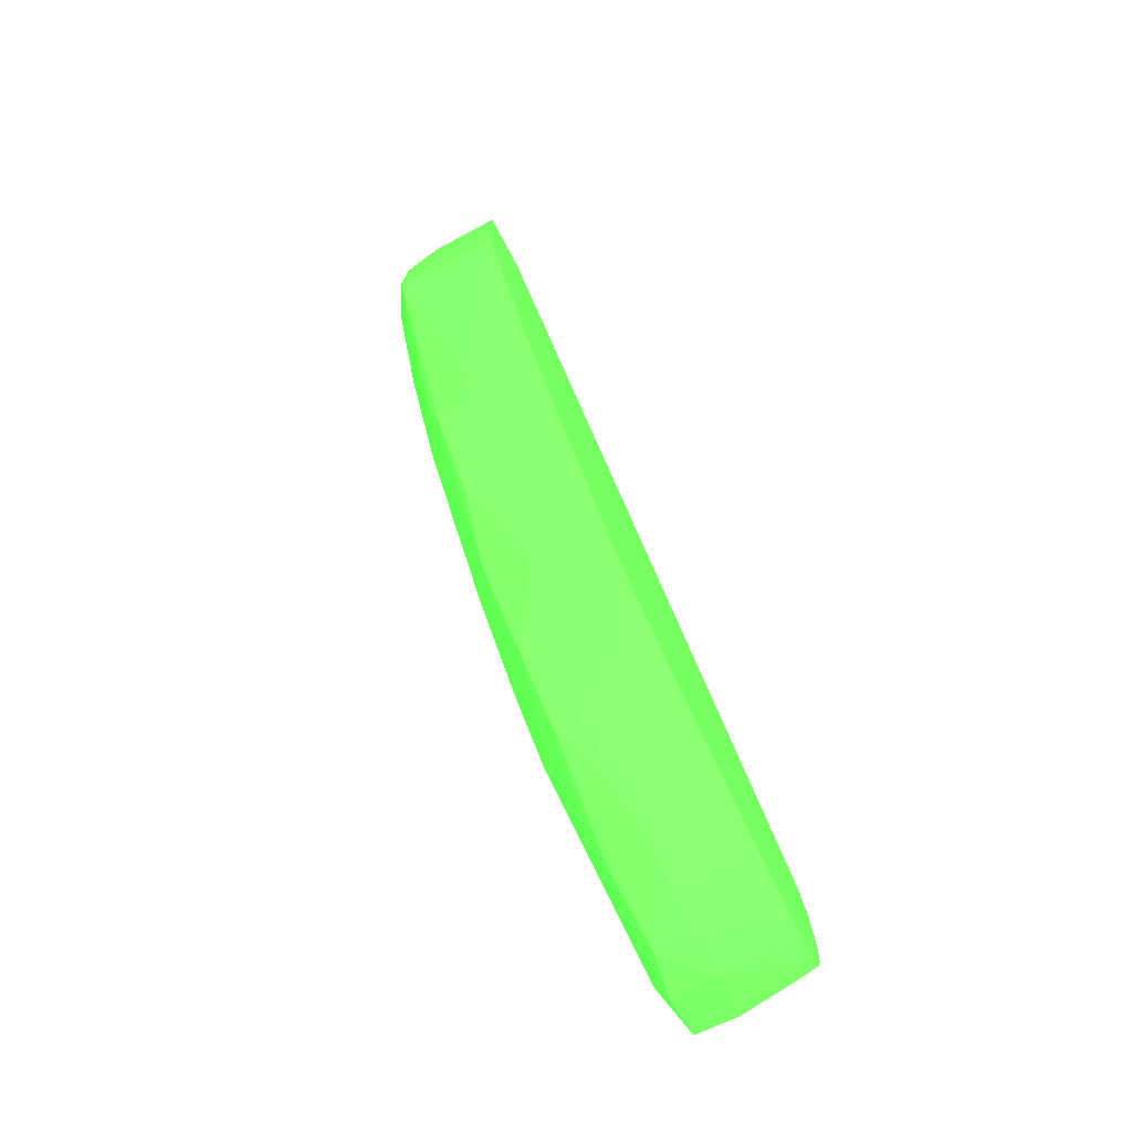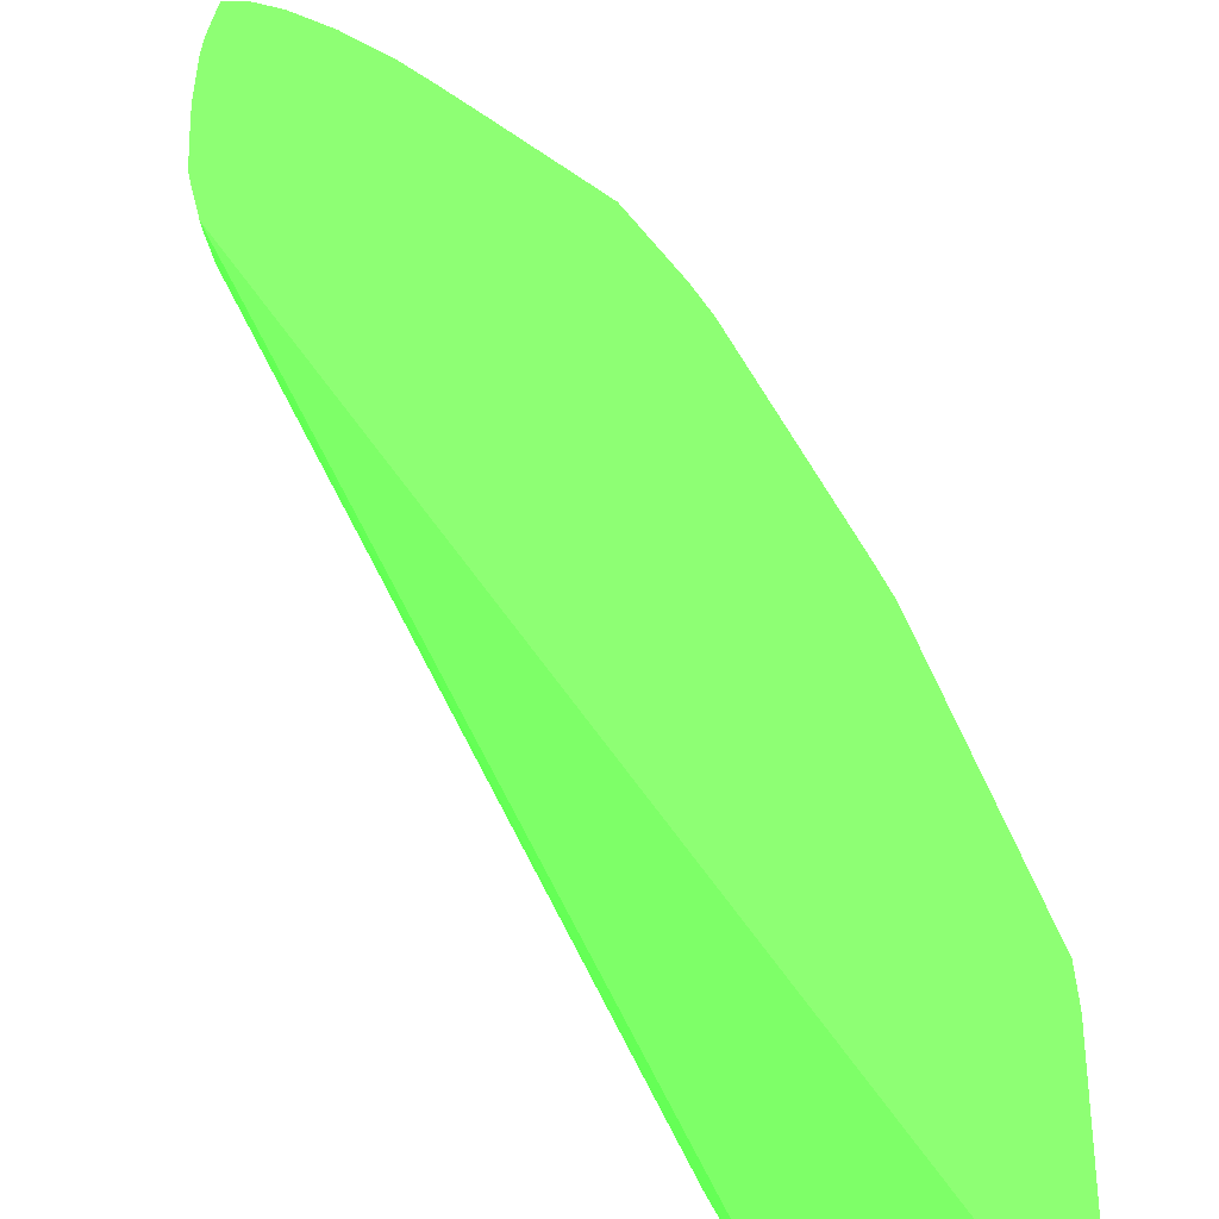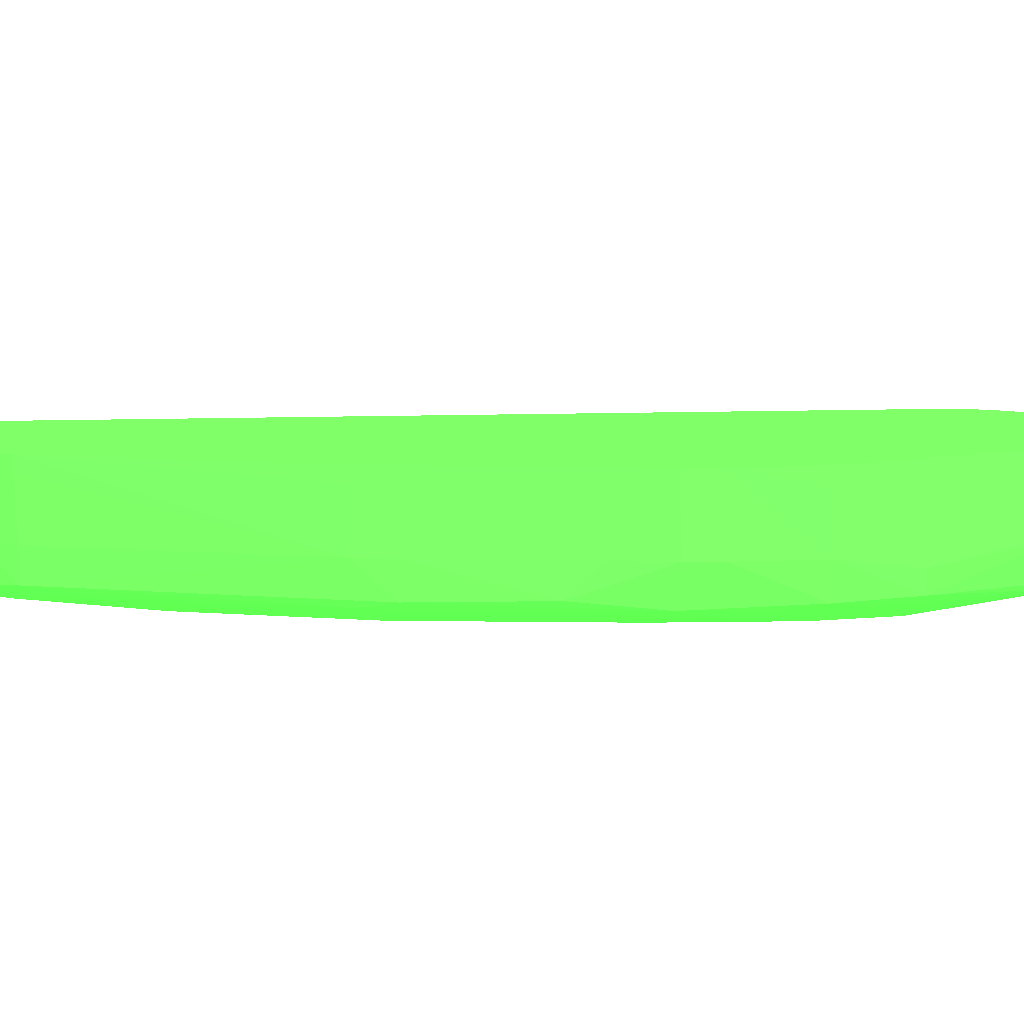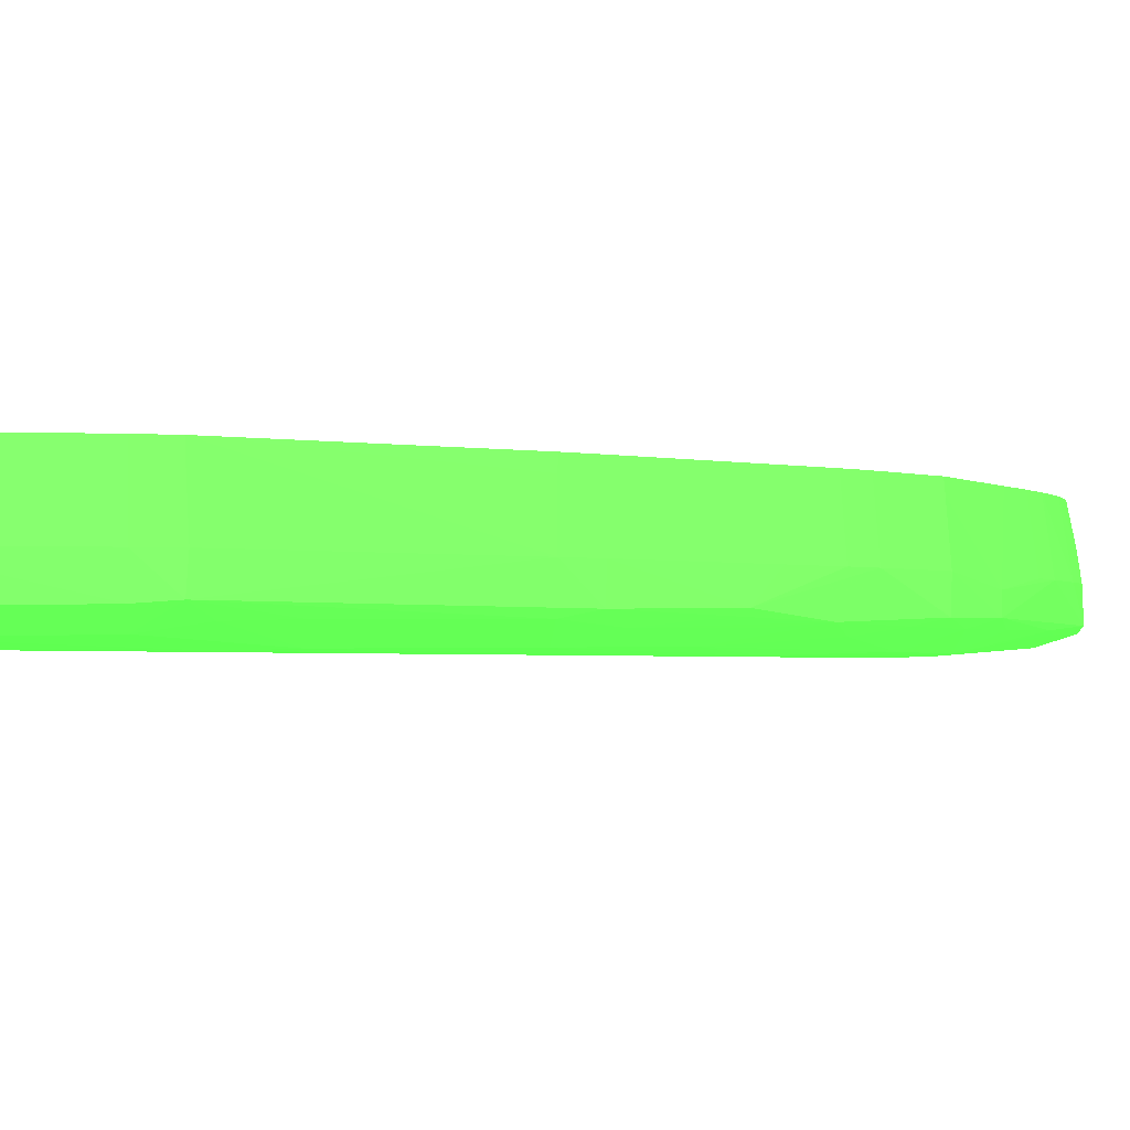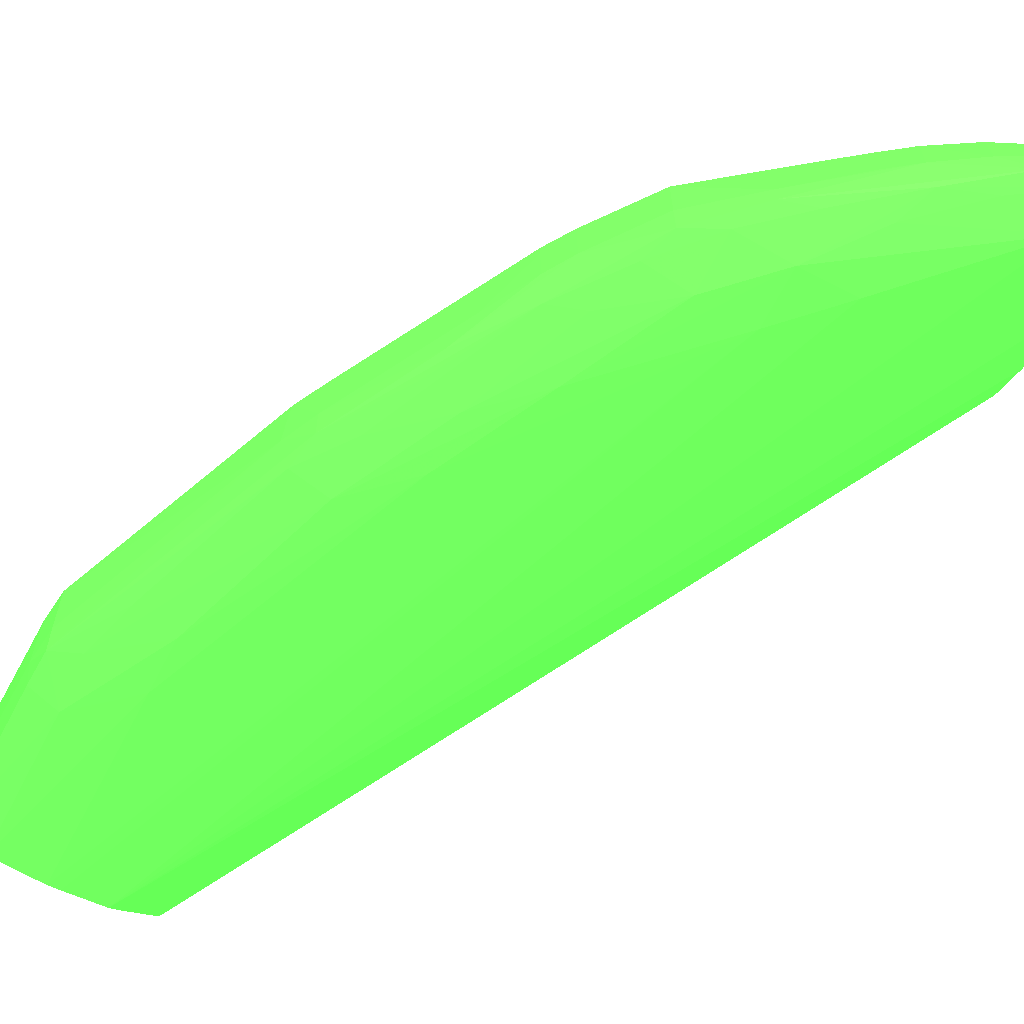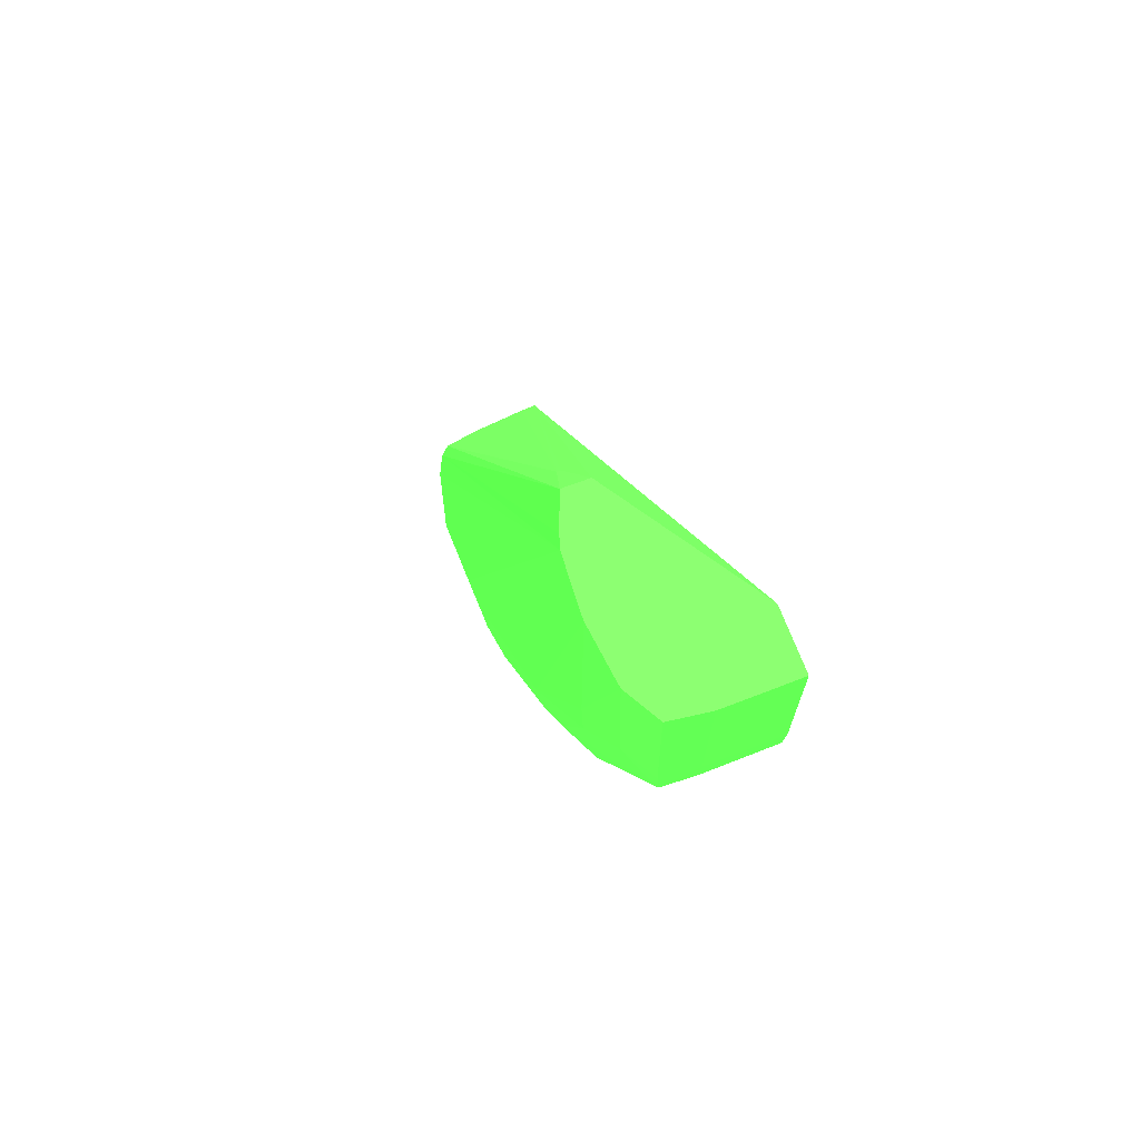
<metadata>
{"format":"obj","ext":"obj","renderer":"f3d","projection":"perspective","resolution":1024,"background":"white","views":[{"elev":-77.8,"azim":118.4,"up":"+Z"},{"elev":65.1,"azim":-0.1,"up":"+Y"},{"elev":11.8,"azim":121.2,"up":"+Y"},{"elev":-2.6,"azim":83.5,"up":"+Y"},{"elev":-63.2,"azim":152.6,"up":"+Y"},{"elev":69.5,"azim":69.2,"up":"+Z"}]}
</metadata>
<code>
v 0.04117 -0.06049 -0.09295 0.2941 0.9882 0.2471
v 0.04114 -0.05785 -0.09337 0.2941 0.9882 0.2471
v 0.04115 -0.05785 -0.09295 0.2941 0.9882 0.2471
v 0.04097 -0.0619 -0.09295 0.2941 0.9882 0.2471
v 0.04096 -0.06187 -0.09458 0.2941 0.9882 0.2471
v 0.04093 -0.06184 -0.09667 0.2941 0.9882 0.2471
v 0.04091 -0.06181 -0.09877 0.2941 0.9882 0.2471
v 0.04105 -0.06049 -0.09877 0.2941 0.9882 0.2471
v 0.04103 -0.05839 -0.09877 0.2941 0.9882 0.2471
v 0.04102 -0.05785 -0.09877 0.2941 0.9882 0.2471
v 0.039 -0.05785 -0.09295 0.2941 0.9882 0.2471
v 0.0407 -0.06205 -0.09295 0.2941 0.9882 0.2471
v 0.03972 -0.06249 -0.09877 0.2941 0.9882 0.2471
v 0.04086 -0.0617 -0.1001 0.2941 0.9882 0.2471
v 0.0409 -0.06049 -0.1002 0.2941 0.9882 0.2471
v 0.04089 -0.05839 -0.1001 0.2941 0.9882 0.2471
v 0.04088 -0.05785 -0.1001 0.2941 0.9882 0.2471
v 0.03386 -0.06116 -0.09295 0.2941 0.9882 0.2471
v 0.01945 -0.05785 -0.1203 0.2941 0.9882 0.2471
v 0.03972 -0.06259 -0.09295 0.2941 0.9882 0.2471
v 0.03972 -0.06256 -0.09458 0.2941 0.9882 0.2471
v 0.03972 -0.06253 -0.09667 0.2941 0.9882 0.2471
v 0.03762 -0.06285 -0.1009 0.2941 0.9882 0.2471
v 0.03762 -0.06279 -0.103 0.2941 0.9882 0.2471
v 0.03983 -0.06218 -0.1008 0.2941 0.9882 0.2471
v 0.03922 -0.0621 -0.103 0.2941 0.9882 0.2471
v 0.03699 -0.06202 -0.1092 0.2941 0.9882 0.2471
v 0.03671 -0.06176 -0.1105 0.2941 0.9882 0.2471
v 0.03735 -0.06049 -0.1092 0.2941 0.9882 0.2471
v 0.03724 -0.05839 -0.1092 0.2941 0.9882 0.2471
v 0.03718 -0.05785 -0.1093 0.2941 0.9882 0.2471
v 0.03235 -0.06149 -0.09551 0.2941 0.9882 0.2471
v 0.03386 -0.06209 -0.09295 0.2941 0.9882 0.2471
v 0.01916 -0.05785 -0.1214 0.2941 0.9882 0.2471
v 0.01945 -0.05839 -0.1203 0.2941 0.9882 0.2471
v 0.03235 -0.06162 -0.09551 0.2941 0.9882 0.2471
v 0.03925 -0.06265 -0.09295 0.2941 0.9882 0.2471
v 0.03762 -0.06283 -0.09295 0.2941 0.9882 0.2471
v 0.03343 -0.06287 -0.1113 0.2941 0.9882 0.2471
v 0.03553 -0.06271 -0.1092 0.2941 0.9882 0.2471
v 0.03558 -0.06222 -0.1113 0.2941 0.9882 0.2471
v 0.03486 -0.06196 -0.1134 0.2941 0.9882 0.2471
v 0.03674 -0.06049 -0.1106 0.2941 0.9882 0.2471
v 0.03278 -0.06197 -0.1173 0.2941 0.9882 0.2471
v 0.03455 -0.06165 -0.1146 0.2941 0.9882 0.2471
v 0.03662 -0.05785 -0.1104 0.2941 0.9882 0.2471
v 0.03508 -0.06256 -0.09295 0.2941 0.9882 0.2471
v 0.01971 -0.06169 -0.1207 0.2941 0.9882 0.2471
v 0.01955 -0.06193 -0.1218 0.2941 0.9882 0.2471
v 0.01906 -0.05785 -0.1218 0.2941 0.9882 0.2471
v 0.01907 -0.05839 -0.1218 0.2941 0.9882 0.2471
v 0.01918 -0.06049 -0.1218 0.2941 0.9882 0.2471
v 0.01957 -0.06049 -0.1205 0.2941 0.9882 0.2471
v 0.03716 -0.06281 -0.09295 0.2941 0.9882 0.2471
v 0.02715 -0.06285 -0.1197 0.2941 0.9882 0.2471
v 0.03134 -0.06285 -0.1155 0.2941 0.9882 0.2471
v 0.03343 -0.06265 -0.1134 0.2941 0.9882 0.2471
v 0.03346 -0.06214 -0.1154 0.2941 0.9882 0.2471
v 0.03399 -0.06049 -0.1156 0.2941 0.9882 0.2471
v 0.03154 -0.06234 -0.1178 0.2941 0.9882 0.2471
v 0.03093 -0.06204 -0.1197 0.2941 0.9882 0.2471
v 0.03045 -0.06177 -0.121 0.2941 0.9882 0.2471
v 0.03229 -0.06049 -0.1186 0.2941 0.9882 0.2471
v 0.03294 -0.06049 -0.1175 0.2941 0.9882 0.2471
v 0.03284 -0.05785 -0.1173 0.2941 0.9882 0.2471
v 0.03553 -0.0627 -0.09295 0.2941 0.9882 0.2471
v 0.01943 -0.0621 -0.1239 0.2941 0.9882 0.2471
v 0.01904 -0.05785 -0.1234 0.2941 0.9882 0.2471
v 0.01904 -0.06049 -0.1239 0.2941 0.9882 0.2471
v 0.02505 -0.06277 -0.1218 0.2941 0.9882 0.2471
v 0.02715 -0.06273 -0.1218 0.2941 0.9882 0.2471
v 0.02924 -0.06271 -0.1197 0.2941 0.9882 0.2471
v 0.03286 -0.05839 -0.1174 0.2941 0.9882 0.2471
v 0.02913 -0.06206 -0.1217 0.2941 0.9882 0.2471
v 0.02836 -0.06173 -0.123 0.2941 0.9882 0.2471
v 0.03049 -0.06049 -0.121 0.2941 0.9882 0.2471
v 0.03216 -0.05785 -0.1184 0.2941 0.9882 0.2471
v 0.03266 -0.05785 -0.1176 0.2941 0.9882 0.2471
v 0.02086 -0.06245 -0.126 0.2941 0.9882 0.2471
v 0.01943 -0.0621 -0.126 0.2941 0.9882 0.2471
v 0.01904 -0.05785 -0.1239 0.2941 0.9882 0.2471
v 0.01909 -0.06049 -0.126 0.2941 0.9882 0.2471
v 0.02523 -0.06234 -0.1241 0.2941 0.9882 0.2471
v 0.02465 -0.06199 -0.1254 0.2941 0.9882 0.2471
v 0.02715 -0.06205 -0.1234 0.2941 0.9882 0.2471
v 0.02836 -0.06092 -0.123 0.2941 0.9882 0.2471
v 0.02221 -0.06179 -0.1272 0.2941 0.9882 0.2471
v 0.02483 -0.06049 -0.1256 0.2941 0.9882 0.2471
v 0.03038 -0.05839 -0.1209 0.2941 0.9882 0.2471
v 0.03034 -0.05785 -0.1208 0.2941 0.9882 0.2471
v 0.01956 -0.06191 -0.1274 0.2941 0.9882 0.2471
v 0.02086 -0.062 -0.1274 0.2941 0.9882 0.2471
v 0.02293 -0.06209 -0.1261 0.2941 0.9882 0.2471
v 0.01917 -0.05785 -0.1255 0.2941 0.9882 0.2471
v 0.01922 -0.05839 -0.126 0.2941 0.9882 0.2471
v 0.01947 -0.06049 -0.1274 0.2941 0.9882 0.2471
v 0.02588 -0.06049 -0.1248 0.2941 0.9882 0.2471
v 0.02551 -0.05785 -0.1245 0.2941 0.9882 0.2471
v 0.02689 -0.05785 -0.1235 0.2941 0.9882 0.2471
v 0.02086 -0.06049 -0.1276 0.2941 0.9882 0.2471
v 0.02216 -0.06049 -0.1272 0.2941 0.9882 0.2471
v 0.0232 -0.06049 -0.1266 0.2941 0.9882 0.2471
v 0.02454 -0.05839 -0.1253 0.2941 0.9882 0.2471
v 0.01928 -0.05785 -0.126 0.2941 0.9882 0.2471
v 0.01961 -0.05839 -0.1272 0.2941 0.9882 0.2471
v 0.02446 -0.05785 -0.1253 0.2941 0.9882 0.2471
v 0.01966 -0.05785 -0.1272 0.2941 0.9882 0.2471
v 0.02046 -0.05785 -0.1272 0.2941 0.9882 0.2471
v 0.0208 -0.05856 -0.1272 0.2941 0.9882 0.2471
v 0.02194 -0.05937 -0.1271 0.2941 0.9882 0.2471
v 0.02283 -0.05785 -0.1263 0.2941 0.9882 0.2471
v 0.01957 -0.05785 -0.127 0.2941 0.9882 0.2471
v 0.02127 -0.05785 -0.127 0.2941 0.9882 0.2471
v 0.02146 -0.05797 -0.1269 0.2941 0.9882 0.2471
v 0.02141 -0.05785 -0.1269 0.2941 0.9882 0.2471
f 1 2 3
f 1 3 11
f 1 11 18
f 1 18 33
f 1 33 47
f 1 47 66
f 1 66 54
f 1 54 38
f 1 38 37
f 1 37 20
f 1 20 12
f 1 12 4
f 1 4 5
f 1 5 6
f 1 6 7
f 1 7 8
f 1 8 9
f 1 9 2
f 2 9 10
f 2 10 17
f 2 17 31
f 2 31 46
f 2 46 65
f 2 65 78
f 2 78 77
f 2 77 90
f 2 90 99
f 2 99 98
f 2 98 106
f 2 106 111
f 2 111 115
f 2 115 113
f 2 113 108
f 2 108 107
f 2 107 112
f 2 112 104
f 2 104 94
f 2 94 81
f 2 81 68
f 2 68 50
f 2 50 34
f 2 34 19
f 2 19 11
f 2 11 3
f 4 12 13
f 4 13 5
f 5 13 6
f 6 13 7
f 7 13 14
f 7 14 8
f 8 14 15
f 8 15 9
f 9 15 16
f 9 16 10
f 10 16 17
f 11 19 18
f 12 20 21
f 12 21 22
f 12 22 13
f 13 22 23
f 13 23 24
f 13 24 25
f 13 25 14
f 14 25 26
f 14 26 27
f 14 27 28
f 14 28 29
f 14 29 15
f 15 29 16
f 16 29 17
f 17 29 30
f 17 30 31
f 18 32 36
f 18 36 33
f 18 19 32
f 19 34 35
f 19 35 36
f 19 36 32
f 20 37 23
f 20 23 21
f 21 23 22
f 23 37 38
f 23 38 39
f 23 39 24
f 24 39 40
f 24 40 25
f 25 40 26
f 26 40 27
f 27 40 41
f 27 41 42
f 27 42 28
f 28 43 29
f 28 42 44
f 28 44 45
f 28 45 43
f 29 43 30
f 30 43 31
f 31 43 46
f 33 36 48
f 33 48 49
f 33 49 47
f 34 50 51
f 34 51 35
f 35 51 52
f 35 52 53
f 35 53 36
f 36 53 48
f 38 54 55
f 38 55 39
f 39 55 56
f 39 56 40
f 40 56 57
f 40 57 41
f 41 57 58
f 41 58 44
f 41 44 42
f 43 45 59
f 43 59 46
f 44 60 61
f 44 61 62
f 44 62 63
f 44 63 45
f 44 58 57
f 44 57 60
f 45 63 64
f 45 64 59
f 46 59 65
f 47 49 66
f 48 53 52
f 48 52 49
f 49 52 67
f 49 67 66
f 50 68 69
f 50 69 51
f 51 69 52
f 52 69 67
f 54 66 70
f 54 70 55
f 55 70 71
f 55 71 56
f 56 71 72
f 56 72 57
f 57 72 60
f 59 64 73
f 59 73 65
f 60 72 61
f 61 72 74
f 61 74 62
f 62 74 75
f 62 75 76
f 62 76 63
f 63 77 78
f 63 78 65
f 63 65 73
f 63 73 64
f 63 76 77
f 66 67 79
f 66 79 70
f 67 69 80
f 67 80 79
f 68 81 69
f 69 81 82
f 69 82 80
f 70 79 71
f 71 79 83
f 71 83 84
f 71 84 85
f 71 85 74
f 71 74 72
f 74 85 75
f 75 86 76
f 75 85 84
f 75 84 87
f 75 87 88
f 75 88 86
f 76 89 77
f 76 86 89
f 77 89 90
f 79 80 91
f 79 91 92
f 79 92 93
f 79 93 83
f 80 82 91
f 81 94 82
f 82 94 95
f 82 95 96
f 82 96 91
f 83 93 84
f 84 93 92
f 84 92 87
f 86 90 89
f 86 88 97
f 86 97 98
f 86 98 99
f 86 99 90
f 87 92 100
f 87 100 101
f 87 101 102
f 87 102 88
f 88 102 103
f 88 103 98
f 88 98 97
f 91 96 100
f 91 100 92
f 94 104 95
f 95 104 105
f 95 105 96
f 96 105 100
f 98 103 106
f 100 105 107
f 100 107 108
f 100 108 109
f 100 109 110
f 100 110 101
f 101 110 102
f 102 110 111
f 102 111 106
f 102 106 103
f 104 112 105
f 105 112 107
f 108 110 109
f 108 113 110
f 110 113 114
f 110 114 111
f 111 114 115
f 113 115 114

</code>
